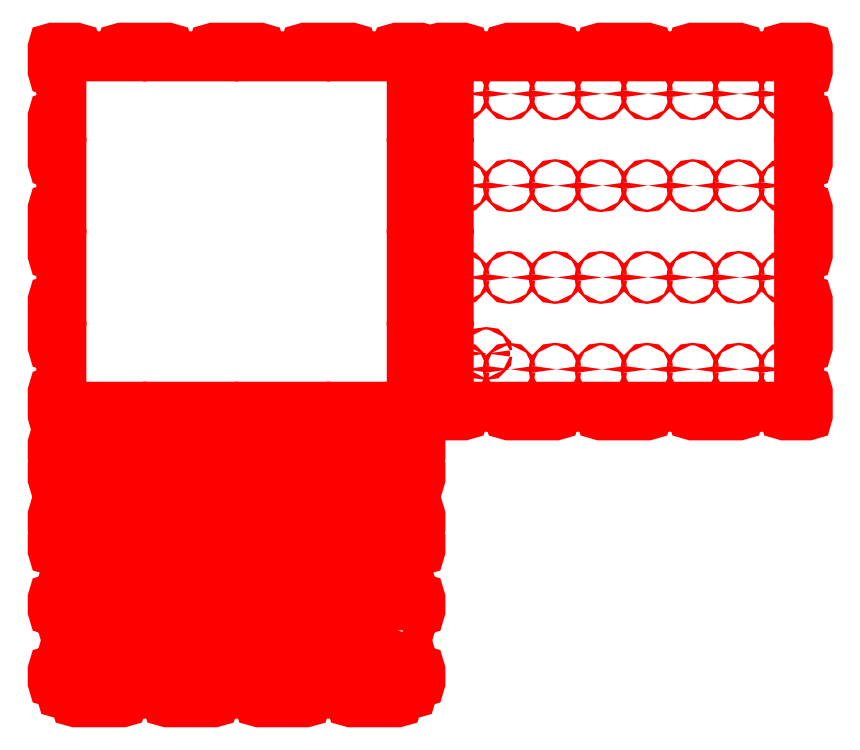
<metadata>
{"format":"dxf","ext":"dxf","renderer":"ezdxf+matplotlib","layout":"modelspace","background":"white","min_lineweight":24,"dpi":150}
</metadata>
<code>
0
SECTION
2
ENTITIES
0
CIRCLE
8
1
10
299
20
128
30
6
40
0.436
0
CIRCLE
8
1
10
315
20
128
30
6
40
0.436
0
CIRCLE
8
1
10
331
20
128
30
6
40
0.436
0
CIRCLE
8
1
10
347
20
128
30
6
40
0.436
0
CIRCLE
8
1
10
363
20
128
30
6
40
0.436
0
CIRCLE
8
1
10
379
20
128
30
6
40
0.436
0
CIRCLE
8
1
10
395
20
128
30
6
40
0.436
0
CIRCLE
8
1
10
411
20
128
30
6
40
0.436
0
CIRCLE
8
1
10
411
20
96
30
6
40
0.436
0
CIRCLE
8
1
10
395
20
96
30
6
40
0.436
0
CIRCLE
8
1
10
379
20
96
30
6
40
0.436
0
CIRCLE
8
1
10
363
20
96
30
6
40
0.436
0
CIRCLE
8
1
10
347
20
96
30
6
40
0.436
0
CIRCLE
8
1
10
331
20
96
30
6
40
0.436
0
CIRCLE
8
1
10
315
20
96
30
6
40
0.436
0
CIRCLE
8
1
10
299
20
96
30
6
40
0.436
0
CIRCLE
8
1
10
299
20
64
30
6
40
0.436
0
CIRCLE
8
1
10
315
20
64
30
6
40
0.436
0
CIRCLE
8
1
10
331
20
64
30
6
40
0.436
0
CIRCLE
8
1
10
347
20
64
30
6
40
0.436
0
CIRCLE
8
1
10
363
20
64
30
6
40
0.436
0
CIRCLE
8
1
10
379
20
64
30
6
40
0.436
0
CIRCLE
8
1
10
395
20
64
30
6
40
0.436
0
CIRCLE
8
1
10
411
20
64
30
6
40
0.436
0
CIRCLE
8
1
10
411
20
32
30
6
40
0.436
0
CIRCLE
8
1
10
395
20
32
30
6
40
0.436
0
CIRCLE
8
1
10
379
20
32
30
6
40
0.436
0
CIRCLE
8
1
10
363
20
32
30
6
40
0.436
0
CIRCLE
8
1
10
347
20
32
30
6
40
0.436
0
CIRCLE
8
1
10
331
20
32
30
6
40
0.436
0
CIRCLE
8
1
10
315
20
32
30
6
40
0.437
0
CIRCLE
8
1
10
307
20
37.5
30
6
40
0.437
0
CIRCLE
8
1
10
299
20
32
30
6
40
0.437
0
POLYLINE
8
1
66
1
70
1
0
VERTEX
8
1
10
290.9
20
23.56
0
VERTEX
8
1
10
290.9
20
16
42
0.414
0
VERTEX
8
1
10
291
20
15.94
0
VERTEX
8
1
10
299
20
15.94
42
0.414
0
VERTEX
8
1
10
299.1
20
16
0
VERTEX
8
1
10
299.1
20
18.94
0
VERTEX
8
1
10
314.9
20
18.94
0
VERTEX
8
1
10
314.9
20
16
42
0.414
0
VERTEX
8
1
10
315
20
15.94
0
VERTEX
8
1
10
331
20
15.94
42
0.414
0
VERTEX
8
1
10
331.1
20
16
0
VERTEX
8
1
10
331.1
20
18.94
0
VERTEX
8
1
10
346.9
20
18.94
0
VERTEX
8
1
10
346.9
20
16
42
0.414
0
VERTEX
8
1
10
347
20
15.94
0
VERTEX
8
1
10
363
20
15.94
42
0.414
0
VERTEX
8
1
10
363.1
20
16
0
VERTEX
8
1
10
363.1
20
18.94
0
VERTEX
8
1
10
378.9
20
18.94
0
VERTEX
8
1
10
378.9
20
16
42
0.414
0
VERTEX
8
1
10
379
20
15.94
0
VERTEX
8
1
10
395
20
15.94
42
0.414
0
VERTEX
8
1
10
395.1
20
16
0
VERTEX
8
1
10
395.1
20
18.94
0
VERTEX
8
1
10
410.9
20
18.94
0
VERTEX
8
1
10
410.9
20
16
42
0.414
0
VERTEX
8
1
10
411
20
15.94
0
VERTEX
8
1
10
419
20
15.94
42
0.414
0
VERTEX
8
1
10
419.1
20
16
0
VERTEX
8
1
10
419.1
20
24
42
0.414
0
VERTEX
8
1
10
419
20
24.06
0
VERTEX
8
1
10
416.1
20
24.06
0
VERTEX
8
1
10
416.1
20
39.94
0
VERTEX
8
1
10
419
20
39.94
42
0.414
0
VERTEX
8
1
10
419.1
20
40
0
VERTEX
8
1
10
419.1
20
56
42
0.414
0
VERTEX
8
1
10
419
20
56.06
0
VERTEX
8
1
10
416.1
20
56.06
0
VERTEX
8
1
10
416.1
20
71.94
0
VERTEX
8
1
10
419
20
71.94
42
0.414
0
VERTEX
8
1
10
419.1
20
72
0
VERTEX
8
1
10
419.1
20
88
42
0.414
0
VERTEX
8
1
10
419
20
88.06
0
VERTEX
8
1
10
416.1
20
88.06
0
VERTEX
8
1
10
416.1
20
103.9
0
VERTEX
8
1
10
419
20
103.9
42
0.414
0
VERTEX
8
1
10
419.1
20
104
0
VERTEX
8
1
10
419.1
20
120
42
0.414
0
VERTEX
8
1
10
419
20
120.1
0
VERTEX
8
1
10
416.1
20
120.1
0
VERTEX
8
1
10
416.1
20
135.9
0
VERTEX
8
1
10
419
20
135.9
42
0.414
0
VERTEX
8
1
10
419.1
20
136
0
VERTEX
8
1
10
419.1
20
144
42
0.414
0
VERTEX
8
1
10
419
20
144.1
0
VERTEX
8
1
10
411
20
144.1
42
0.414
0
VERTEX
8
1
10
410.9
20
144
0
VERTEX
8
1
10
410.9
20
141.1
0
VERTEX
8
1
10
395.1
20
141.1
0
VERTEX
8
1
10
395.1
20
144
42
0.414
0
VERTEX
8
1
10
395
20
144.1
0
VERTEX
8
1
10
379
20
144.1
42
0.414
0
VERTEX
8
1
10
378.9
20
144
0
VERTEX
8
1
10
378.9
20
141.1
0
VERTEX
8
1
10
363.1
20
141.1
0
VERTEX
8
1
10
363.1
20
144
42
0.414
0
VERTEX
8
1
10
363
20
144.1
0
VERTEX
8
1
10
347
20
144.1
42
0.414
0
VERTEX
8
1
10
346.9
20
144
0
VERTEX
8
1
10
346.9
20
141.1
0
VERTEX
8
1
10
331.1
20
141.1
0
VERTEX
8
1
10
331.1
20
144
42
0.414
0
VERTEX
8
1
10
331
20
144.1
0
VERTEX
8
1
10
315
20
144.1
42
0.414
0
VERTEX
8
1
10
314.9
20
144
0
VERTEX
8
1
10
314.9
20
141.1
0
VERTEX
8
1
10
299.1
20
141.1
0
VERTEX
8
1
10
299.1
20
144
42
0.414
0
VERTEX
8
1
10
299
20
144.1
0
VERTEX
8
1
10
291
20
144.1
42
0.414
0
VERTEX
8
1
10
290.9
20
144
0
VERTEX
8
1
10
290.9
20
136
42
0.414
0
VERTEX
8
1
10
291
20
135.9
0
VERTEX
8
1
10
293.9
20
135.9
0
VERTEX
8
1
10
293.9
20
120.1
0
VERTEX
8
1
10
291
20
120.1
42
0.414
0
VERTEX
8
1
10
290.9
20
120
0
VERTEX
8
1
10
290.9
20
104
42
0.414
0
VERTEX
8
1
10
291
20
103.9
0
VERTEX
8
1
10
293.9
20
103.9
0
VERTEX
8
1
10
293.9
20
88.06
0
VERTEX
8
1
10
291
20
88.06
42
0.414
0
VERTEX
8
1
10
290.9
20
88
0
VERTEX
8
1
10
290.9
20
72
42
0.414
0
VERTEX
8
1
10
291
20
71.94
0
VERTEX
8
1
10
293.9
20
71.94
0
VERTEX
8
1
10
293.9
20
56.06
0
VERTEX
8
1
10
291
20
56.06
42
0.414
0
VERTEX
8
1
10
290.9
20
56
0
VERTEX
8
1
10
290.9
20
40
42
0.414
0
VERTEX
8
1
10
291
20
39.94
0
VERTEX
8
1
10
293.9
20
39.94
0
VERTEX
8
1
10
293.9
20
24.06
0
VERTEX
8
1
10
291
20
24.06
42
0.414
0
VERTEX
8
1
10
290.9
20
24
0
VERTEX
8
1
10
290.9
20
23.56
0
SEQEND
8
1
0
POLYLINE
8
1
66
1
70
1
0
VERTEX
8
1
10
284.1
20
16
0
VERTEX
8
1
10
284.1
20
24
42
0.414
0
VERTEX
8
1
10
284
20
24.06
0
VERTEX
8
1
10
281.1
20
24.06
0
VERTEX
8
1
10
281.1
20
39.94
0
VERTEX
8
1
10
284
20
39.94
42
0.414
0
VERTEX
8
1
10
284.1
20
40
0
VERTEX
8
1
10
284.1
20
56
42
0.414
0
VERTEX
8
1
10
284
20
56.06
0
VERTEX
8
1
10
281.1
20
56.06
0
VERTEX
8
1
10
281.1
20
71.94
0
VERTEX
8
1
10
284
20
71.94
42
0.414
0
VERTEX
8
1
10
284.1
20
72
0
VERTEX
8
1
10
284.1
20
88
42
0.414
0
VERTEX
8
1
10
284
20
88.06
0
VERTEX
8
1
10
281.1
20
88.06
0
VERTEX
8
1
10
281.1
20
103.9
0
VERTEX
8
1
10
284
20
103.9
42
0.414
0
VERTEX
8
1
10
284.1
20
104
0
VERTEX
8
1
10
284.1
20
120
42
0.414
0
VERTEX
8
1
10
284
20
120.1
0
VERTEX
8
1
10
281.1
20
120.1
0
VERTEX
8
1
10
281.1
20
135.9
0
VERTEX
8
1
10
284
20
135.9
42
0.414
0
VERTEX
8
1
10
284.1
20
136
0
VERTEX
8
1
10
284.1
20
144
42
0.414
0
VERTEX
8
1
10
284
20
144.1
0
VERTEX
8
1
10
276
20
144.1
42
0.414
0
VERTEX
8
1
10
275.9
20
144
0
VERTEX
8
1
10
275.9
20
141.1
0
VERTEX
8
1
10
260.1
20
141.1
0
VERTEX
8
1
10
260.1
20
144
42
0.414
0
VERTEX
8
1
10
260
20
144.1
0
VERTEX
8
1
10
244
20
144.1
42
0.414
0
VERTEX
8
1
10
243.9
20
144
0
VERTEX
8
1
10
243.9
20
141.1
0
VERTEX
8
1
10
228.1
20
141.1
0
VERTEX
8
1
10
228.1
20
144
42
0.414
0
VERTEX
8
1
10
228
20
144.1
0
VERTEX
8
1
10
212
20
144.1
42
0.414
0
VERTEX
8
1
10
211.9
20
144
0
VERTEX
8
1
10
211.9
20
141.1
0
VERTEX
8
1
10
196.1
20
141.1
0
VERTEX
8
1
10
196.1
20
144
42
0.414
0
VERTEX
8
1
10
196
20
144.1
0
VERTEX
8
1
10
180
20
144.1
42
0.414
0
VERTEX
8
1
10
179.9
20
144
0
VERTEX
8
1
10
179.9
20
141.1
0
VERTEX
8
1
10
164.1
20
141.1
0
VERTEX
8
1
10
164.1
20
144
42
0.414
0
VERTEX
8
1
10
164
20
144.1
0
VERTEX
8
1
10
156
20
144.1
42
0.414
0
VERTEX
8
1
10
155.9
20
144
0
VERTEX
8
1
10
155.9
20
136
42
0.414
0
VERTEX
8
1
10
156
20
135.9
0
VERTEX
8
1
10
158.9
20
135.9
0
VERTEX
8
1
10
158.9
20
120.1
0
VERTEX
8
1
10
156
20
120.1
42
0.414
0
VERTEX
8
1
10
155.9
20
120
0
VERTEX
8
1
10
155.9
20
104
42
0.414
0
VERTEX
8
1
10
156
20
103.9
0
VERTEX
8
1
10
158.9
20
103.9
0
VERTEX
8
1
10
158.9
20
88.06
0
VERTEX
8
1
10
156
20
88.06
42
0.414
0
VERTEX
8
1
10
155.9
20
88
0
VERTEX
8
1
10
155.9
20
72
42
0.414
0
VERTEX
8
1
10
156
20
71.94
0
VERTEX
8
1
10
158.9
20
71.94
0
VERTEX
8
1
10
158.9
20
56.06
0
VERTEX
8
1
10
156
20
56.06
42
0.414
0
VERTEX
8
1
10
155.9
20
56
0
VERTEX
8
1
10
155.9
20
40
42
0.414
0
VERTEX
8
1
10
156
20
39.94
0
VERTEX
8
1
10
158.9
20
39.94
0
VERTEX
8
1
10
158.9
20
24.06
0
VERTEX
8
1
10
156
20
24.06
42
0.414
0
VERTEX
8
1
10
155.9
20
24
0
VERTEX
8
1
10
155.9
20
16
42
0.414
0
VERTEX
8
1
10
156
20
15.94
0
VERTEX
8
1
10
164
20
15.94
42
0.414
0
VERTEX
8
1
10
164.1
20
16
0
VERTEX
8
1
10
164.1
20
18.94
0
VERTEX
8
1
10
179.9
20
18.94
0
VERTEX
8
1
10
179.9
20
16
42
0.414
0
VERTEX
8
1
10
180
20
15.94
0
VERTEX
8
1
10
196
20
15.94
42
0.414
0
VERTEX
8
1
10
196.1
20
16
0
VERTEX
8
1
10
196.1
20
18.94
0
VERTEX
8
1
10
211.9
20
18.94
0
VERTEX
8
1
10
211.9
20
16
42
0.414
0
VERTEX
8
1
10
212
20
15.94
0
VERTEX
8
1
10
228
20
15.94
42
0.414
0
VERTEX
8
1
10
228.1
20
16
0
VERTEX
8
1
10
228.1
20
18.94
0
VERTEX
8
1
10
243.9
20
18.94
0
VERTEX
8
1
10
243.9
20
16
42
0.414
0
VERTEX
8
1
10
244
20
15.94
0
VERTEX
8
1
10
260
20
15.94
42
0.414
0
VERTEX
8
1
10
260.1
20
16
0
VERTEX
8
1
10
260.1
20
18.94
0
VERTEX
8
1
10
275.9
20
18.94
0
VERTEX
8
1
10
275.9
20
16
42
0.414
0
VERTEX
8
1
10
276
20
15.94
0
VERTEX
8
1
10
284
20
15.94
42
0.414
0
VERTEX
8
1
10
284.1
20
16
0
SEQEND
8
1
0
POLYLINE
8
1
66
1
70
1
0
VERTEX
8
1
10
278.1
20
-6.063
0
VERTEX
8
1
10
284
20
-6.063
42
0.414
0
VERTEX
8
1
10
284.1
20
-6
0
VERTEX
8
1
10
284.1
20
-2
42
0.414
0
VERTEX
8
1
10
284
20
-1.936
0
VERTEX
8
1
10
281.1
20
-1.936
0
VERTEX
8
1
10
281.1
20
1.936
0
VERTEX
8
1
10
284
20
1.936
42
0.414
0
VERTEX
8
1
10
284.1
20
2
0
VERTEX
8
1
10
284.1
20
6
42
0.414
0
VERTEX
8
1
10
284
20
6.063
0
VERTEX
8
1
10
276.1
20
6.063
0
VERTEX
8
1
10
276.1
20
9
42
0.414
0
VERTEX
8
1
10
276
20
9.064
0
VERTEX
8
1
10
260
20
9.064
42
0.414
0
VERTEX
8
1
10
259.9
20
9
0
VERTEX
8
1
10
259.9
20
6.063
0
VERTEX
8
1
10
244.1
20
6.063
0
VERTEX
8
1
10
244.1
20
9
42
0.414
0
VERTEX
8
1
10
244
20
9.064
0
VERTEX
8
1
10
228
20
9.064
42
0.414
0
VERTEX
8
1
10
227.9
20
9
0
VERTEX
8
1
10
227.9
20
6.063
0
VERTEX
8
1
10
212.1
20
6.063
0
VERTEX
8
1
10
212.1
20
9
42
0.414
0
VERTEX
8
1
10
212
20
9.064
0
VERTEX
8
1
10
196
20
9.064
42
0.414
0
VERTEX
8
1
10
195.9
20
9
0
VERTEX
8
1
10
195.9
20
6.063
0
VERTEX
8
1
10
180.1
20
6.063
0
VERTEX
8
1
10
180.1
20
9
42
0.414
0
VERTEX
8
1
10
180
20
9.064
0
VERTEX
8
1
10
164
20
9.064
42
0.414
0
VERTEX
8
1
10
163.9
20
9
0
VERTEX
8
1
10
163.9
20
6.063
0
VERTEX
8
1
10
156
20
6.063
42
0.414
0
VERTEX
8
1
10
155.9
20
6
0
VERTEX
8
1
10
155.9
20
2
42
0.414
0
VERTEX
8
1
10
156
20
1.936
0
VERTEX
8
1
10
158.9
20
1.936
0
VERTEX
8
1
10
158.9
20
-1.936
0
VERTEX
8
1
10
156
20
-1.936
42
0.414
0
VERTEX
8
1
10
155.9
20
-2
0
VERTEX
8
1
10
155.9
20
-6
42
0.414
0
VERTEX
8
1
10
156
20
-6.063
0
VERTEX
8
1
10
163.9
20
-6.063
0
VERTEX
8
1
10
163.9
20
-9
42
0.414
0
VERTEX
8
1
10
164
20
-9.064
0
VERTEX
8
1
10
180
20
-9.064
42
0.414
0
VERTEX
8
1
10
180.1
20
-9
0
VERTEX
8
1
10
180.1
20
-6.063
0
VERTEX
8
1
10
195.9
20
-6.063
0
VERTEX
8
1
10
195.9
20
-9
42
0.414
0
VERTEX
8
1
10
196
20
-9.064
0
VERTEX
8
1
10
212
20
-9.064
42
0.414
0
VERTEX
8
1
10
212.1
20
-9
0
VERTEX
8
1
10
212.1
20
-6.063
0
VERTEX
8
1
10
227.9
20
-6.063
0
VERTEX
8
1
10
227.9
20
-9
42
0.414
0
VERTEX
8
1
10
228
20
-9.064
0
VERTEX
8
1
10
244
20
-9.064
42
0.414
0
VERTEX
8
1
10
244.1
20
-9
0
VERTEX
8
1
10
244.1
20
-6.063
0
VERTEX
8
1
10
259.9
20
-6.063
0
VERTEX
8
1
10
259.9
20
-9
42
0.414
0
VERTEX
8
1
10
260
20
-9.064
0
VERTEX
8
1
10
276
20
-9.064
42
0.414
0
VERTEX
8
1
10
276.1
20
-9
0
VERTEX
8
1
10
276.1
20
-6.063
0
VERTEX
8
1
10
278.1
20
-6.063
0
SEQEND
8
1
0
POLYLINE
8
1
66
1
70
1
0
VERTEX
8
1
10
277
20
-18.94
0
VERTEX
8
1
10
276.1
20
-18.94
0
VERTEX
8
1
10
276.1
20
-16
42
0.414
0
VERTEX
8
1
10
276
20
-15.94
0
VERTEX
8
1
10
260
20
-15.94
42
0.414
0
VERTEX
8
1
10
259.9
20
-16
0
VERTEX
8
1
10
259.9
20
-18.94
0
VERTEX
8
1
10
244.1
20
-18.94
0
VERTEX
8
1
10
244.1
20
-16
42
0.414
0
VERTEX
8
1
10
244
20
-15.94
0
VERTEX
8
1
10
228
20
-15.94
42
0.414
0
VERTEX
8
1
10
227.9
20
-16
0
VERTEX
8
1
10
227.9
20
-18.94
0
VERTEX
8
1
10
212.1
20
-18.94
0
VERTEX
8
1
10
212.1
20
-16
42
0.414
0
VERTEX
8
1
10
212
20
-15.94
0
VERTEX
8
1
10
196
20
-15.94
42
0.414
0
VERTEX
8
1
10
195.9
20
-16
0
VERTEX
8
1
10
195.9
20
-18.94
0
VERTEX
8
1
10
180.1
20
-18.94
0
VERTEX
8
1
10
180.1
20
-16
42
0.414
0
VERTEX
8
1
10
180
20
-15.94
0
VERTEX
8
1
10
164
20
-15.94
42
0.414
0
VERTEX
8
1
10
163.9
20
-16
0
VERTEX
8
1
10
163.9
20
-18.94
0
VERTEX
8
1
10
156
20
-18.94
42
0.414
0
VERTEX
8
1
10
155.9
20
-19
0
VERTEX
8
1
10
155.9
20
-23
42
0.414
0
VERTEX
8
1
10
156
20
-23.06
0
VERTEX
8
1
10
158.9
20
-23.06
0
VERTEX
8
1
10
158.9
20
-26.94
0
VERTEX
8
1
10
156
20
-26.94
42
0.414
0
VERTEX
8
1
10
155.9
20
-27
0
VERTEX
8
1
10
155.9
20
-31
42
0.414
0
VERTEX
8
1
10
156
20
-31.06
0
VERTEX
8
1
10
163.9
20
-31.06
0
VERTEX
8
1
10
163.9
20
-34
42
0.414
0
VERTEX
8
1
10
164
20
-34.06
0
VERTEX
8
1
10
180
20
-34.06
42
0.414
0
VERTEX
8
1
10
180.1
20
-34
0
VERTEX
8
1
10
180.1
20
-31.06
0
VERTEX
8
1
10
195.9
20
-31.06
0
VERTEX
8
1
10
195.9
20
-34
42
0.414
0
VERTEX
8
1
10
196
20
-34.06
0
VERTEX
8
1
10
212
20
-34.06
42
0.414
0
VERTEX
8
1
10
212.1
20
-34
0
VERTEX
8
1
10
212.1
20
-31.06
0
VERTEX
8
1
10
227.9
20
-31.06
0
VERTEX
8
1
10
227.9
20
-34
42
0.414
0
VERTEX
8
1
10
228
20
-34.06
0
VERTEX
8
1
10
244
20
-34.06
42
0.414
0
VERTEX
8
1
10
244.1
20
-34
0
VERTEX
8
1
10
244.1
20
-31.06
0
VERTEX
8
1
10
259.9
20
-31.06
0
VERTEX
8
1
10
259.9
20
-34
42
0.414
0
VERTEX
8
1
10
260
20
-34.06
0
VERTEX
8
1
10
276
20
-34.06
42
0.414
0
VERTEX
8
1
10
276.1
20
-34
0
VERTEX
8
1
10
276.1
20
-31.06
0
VERTEX
8
1
10
284
20
-31.06
42
0.414
0
VERTEX
8
1
10
284.1
20
-31
0
VERTEX
8
1
10
284.1
20
-27
42
0.414
0
VERTEX
8
1
10
284
20
-26.94
0
VERTEX
8
1
10
281.1
20
-26.94
0
VERTEX
8
1
10
281.1
20
-23.06
0
VERTEX
8
1
10
284
20
-23.06
42
0.414
0
VERTEX
8
1
10
284.1
20
-23
0
VERTEX
8
1
10
284.1
20
-19
42
0.414
0
VERTEX
8
1
10
284
20
-18.94
0
VERTEX
8
1
10
277
20
-18.94
0
SEQEND
8
1
0
POLYLINE
8
1
66
1
70
1
0
VERTEX
8
1
10
276.1
20
-59
0
VERTEX
8
1
10
276.1
20
-56.06
0
VERTEX
8
1
10
281
20
-56.06
42
0.414
0
VERTEX
8
1
10
281.1
20
-56
0
VERTEX
8
1
10
281.1
20
-52.06
0
VERTEX
8
1
10
284
20
-52.06
42
0.414
0
VERTEX
8
1
10
284.1
20
-52
0
VERTEX
8
1
10
284.1
20
-48
42
0.414
0
VERTEX
8
1
10
284
20
-47.94
0
VERTEX
8
1
10
281.1
20
-47.94
0
VERTEX
8
1
10
281.1
20
-44
42
0.414
0
VERTEX
8
1
10
281
20
-43.94
0
VERTEX
8
1
10
276.1
20
-43.94
0
VERTEX
8
1
10
276.1
20
-41
42
0.414
0
VERTEX
8
1
10
276
20
-40.94
0
VERTEX
8
1
10
260
20
-40.94
42
0.414
0
VERTEX
8
1
10
259.9
20
-41
0
VERTEX
8
1
10
259.9
20
-43.94
0
VERTEX
8
1
10
244.1
20
-43.94
0
VERTEX
8
1
10
244.1
20
-41
42
0.414
0
VERTEX
8
1
10
244
20
-40.94
0
VERTEX
8
1
10
228
20
-40.94
42
0.414
0
VERTEX
8
1
10
227.9
20
-41
0
VERTEX
8
1
10
227.9
20
-43.94
0
VERTEX
8
1
10
212.1
20
-43.94
0
VERTEX
8
1
10
212.1
20
-41
42
0.414
0
VERTEX
8
1
10
212
20
-40.94
0
VERTEX
8
1
10
196
20
-40.94
42
0.414
0
VERTEX
8
1
10
195.9
20
-41
0
VERTEX
8
1
10
195.9
20
-43.94
0
VERTEX
8
1
10
180.1
20
-43.94
0
VERTEX
8
1
10
180.1
20
-41
42
0.414
0
VERTEX
8
1
10
180
20
-40.94
0
VERTEX
8
1
10
164
20
-40.94
42
0.414
0
VERTEX
8
1
10
163.9
20
-41
0
VERTEX
8
1
10
163.9
20
-43.94
0
VERTEX
8
1
10
159
20
-43.94
42
0.414
0
VERTEX
8
1
10
158.9
20
-44
0
VERTEX
8
1
10
158.9
20
-47.94
0
VERTEX
8
1
10
156
20
-47.94
42
0.414
0
VERTEX
8
1
10
155.9
20
-48
0
VERTEX
8
1
10
155.9
20
-52
42
0.414
0
VERTEX
8
1
10
156
20
-52.06
0
VERTEX
8
1
10
158.9
20
-52.06
0
VERTEX
8
1
10
158.9
20
-56
42
0.414
0
VERTEX
8
1
10
159
20
-56.06
0
VERTEX
8
1
10
163.9
20
-56.06
0
VERTEX
8
1
10
163.9
20
-59
42
0.414
0
VERTEX
8
1
10
164
20
-59.06
0
VERTEX
8
1
10
180
20
-59.06
42
0.414
0
VERTEX
8
1
10
180.1
20
-59
0
VERTEX
8
1
10
180.1
20
-56.06
0
VERTEX
8
1
10
195.9
20
-56.06
0
VERTEX
8
1
10
195.9
20
-59
42
0.414
0
VERTEX
8
1
10
196
20
-59.06
0
VERTEX
8
1
10
212
20
-59.06
42
0.414
0
VERTEX
8
1
10
212.1
20
-59
0
VERTEX
8
1
10
212.1
20
-56.06
0
VERTEX
8
1
10
227.9
20
-56.06
0
VERTEX
8
1
10
227.9
20
-59
42
0.414
0
VERTEX
8
1
10
228
20
-59.06
0
VERTEX
8
1
10
244
20
-59.06
42
0.414
0
VERTEX
8
1
10
244.1
20
-59
0
VERTEX
8
1
10
244.1
20
-56.06
0
VERTEX
8
1
10
259.9
20
-56.06
0
VERTEX
8
1
10
259.9
20
-59
42
0.414
0
VERTEX
8
1
10
260
20
-59.06
0
VERTEX
8
1
10
276
20
-59.06
42
0.414
0
VERTEX
8
1
10
276.1
20
-59
0
SEQEND
8
1
0
POLYLINE
8
1
66
1
70
1
0
VERTEX
8
1
10
276
20
-65.94
0
VERTEX
8
1
10
276
20
-65.94
0
VERTEX
8
1
10
276
20
-65.94
0
VERTEX
8
1
10
260
20
-65.94
42
0.414
0
VERTEX
8
1
10
259.9
20
-66
0
VERTEX
8
1
10
259.9
20
-68.94
0
VERTEX
8
1
10
244.1
20
-68.94
0
VERTEX
8
1
10
244.1
20
-66
42
0.414
0
VERTEX
8
1
10
244
20
-65.94
0
VERTEX
8
1
10
228
20
-65.94
42
0.414
0
VERTEX
8
1
10
227.9
20
-66
0
VERTEX
8
1
10
227.9
20
-68.94
0
VERTEX
8
1
10
212.1
20
-68.94
0
VERTEX
8
1
10
212.1
20
-66
42
0.414
0
VERTEX
8
1
10
212
20
-65.94
0
VERTEX
8
1
10
196
20
-65.94
42
0.414
0
VERTEX
8
1
10
195.9
20
-66
0
VERTEX
8
1
10
195.9
20
-68.94
0
VERTEX
8
1
10
180.1
20
-68.94
0
VERTEX
8
1
10
180.1
20
-66
42
0.414
0
VERTEX
8
1
10
180
20
-65.94
0
VERTEX
8
1
10
164
20
-65.94
42
0.414
0
VERTEX
8
1
10
163.9
20
-66
0
VERTEX
8
1
10
163.9
20
-68.94
0
VERTEX
8
1
10
159
20
-68.94
42
0.414
0
VERTEX
8
1
10
158.9
20
-69
0
VERTEX
8
1
10
158.9
20
-72.94
0
VERTEX
8
1
10
156
20
-72.94
42
0.414
0
VERTEX
8
1
10
155.9
20
-73
0
VERTEX
8
1
10
155.9
20
-77
42
0.414
0
VERTEX
8
1
10
156
20
-77.06
0
VERTEX
8
1
10
158.9
20
-77.06
0
VERTEX
8
1
10
158.9
20
-81
42
0.414
0
VERTEX
8
1
10
159
20
-81.06
0
VERTEX
8
1
10
163.9
20
-81.06
0
VERTEX
8
1
10
163.9
20
-84
42
0.414
0
VERTEX
8
1
10
164
20
-84.06
0
VERTEX
8
1
10
180
20
-84.06
42
0.414
0
VERTEX
8
1
10
180.1
20
-84
0
VERTEX
8
1
10
180.1
20
-81.06
0
VERTEX
8
1
10
195.9
20
-81.06
0
VERTEX
8
1
10
195.9
20
-84
42
0.414
0
VERTEX
8
1
10
196
20
-84.06
0
VERTEX
8
1
10
212
20
-84.06
42
0.414
0
VERTEX
8
1
10
212.1
20
-84
0
VERTEX
8
1
10
212.1
20
-81.06
0
VERTEX
8
1
10
227.9
20
-81.06
0
VERTEX
8
1
10
227.9
20
-84
42
0.414
0
VERTEX
8
1
10
228
20
-84.06
0
VERTEX
8
1
10
244
20
-84.06
42
0.414
0
VERTEX
8
1
10
244.1
20
-84
0
VERTEX
8
1
10
244.1
20
-81.06
0
VERTEX
8
1
10
259.9
20
-81.06
0
VERTEX
8
1
10
259.9
20
-84
42
0.414
0
VERTEX
8
1
10
260
20
-84.06
0
VERTEX
8
1
10
276
20
-84.06
42
0.414
0
VERTEX
8
1
10
276.1
20
-84
0
VERTEX
8
1
10
276.1
20
-81.06
0
VERTEX
8
1
10
281
20
-81.06
42
0.414
0
VERTEX
8
1
10
281.1
20
-81
0
VERTEX
8
1
10
281.1
20
-77.06
0
VERTEX
8
1
10
284
20
-77.06
42
0.414
0
VERTEX
8
1
10
284.1
20
-77
0
VERTEX
8
1
10
284.1
20
-73
42
0.414
0
VERTEX
8
1
10
284
20
-72.94
0
VERTEX
8
1
10
281.1
20
-72.94
0
VERTEX
8
1
10
281.1
20
-69
42
0.414
0
VERTEX
8
1
10
281
20
-68.94
0
VERTEX
8
1
10
276.1
20
-68.94
0
VERTEX
8
1
10
276.1
20
-66
42
0.412
0
VERTEX
8
1
10
276
20
-65.94
0
SEQEND
8
1
0
ENDSEC
0
EOF

</code>
